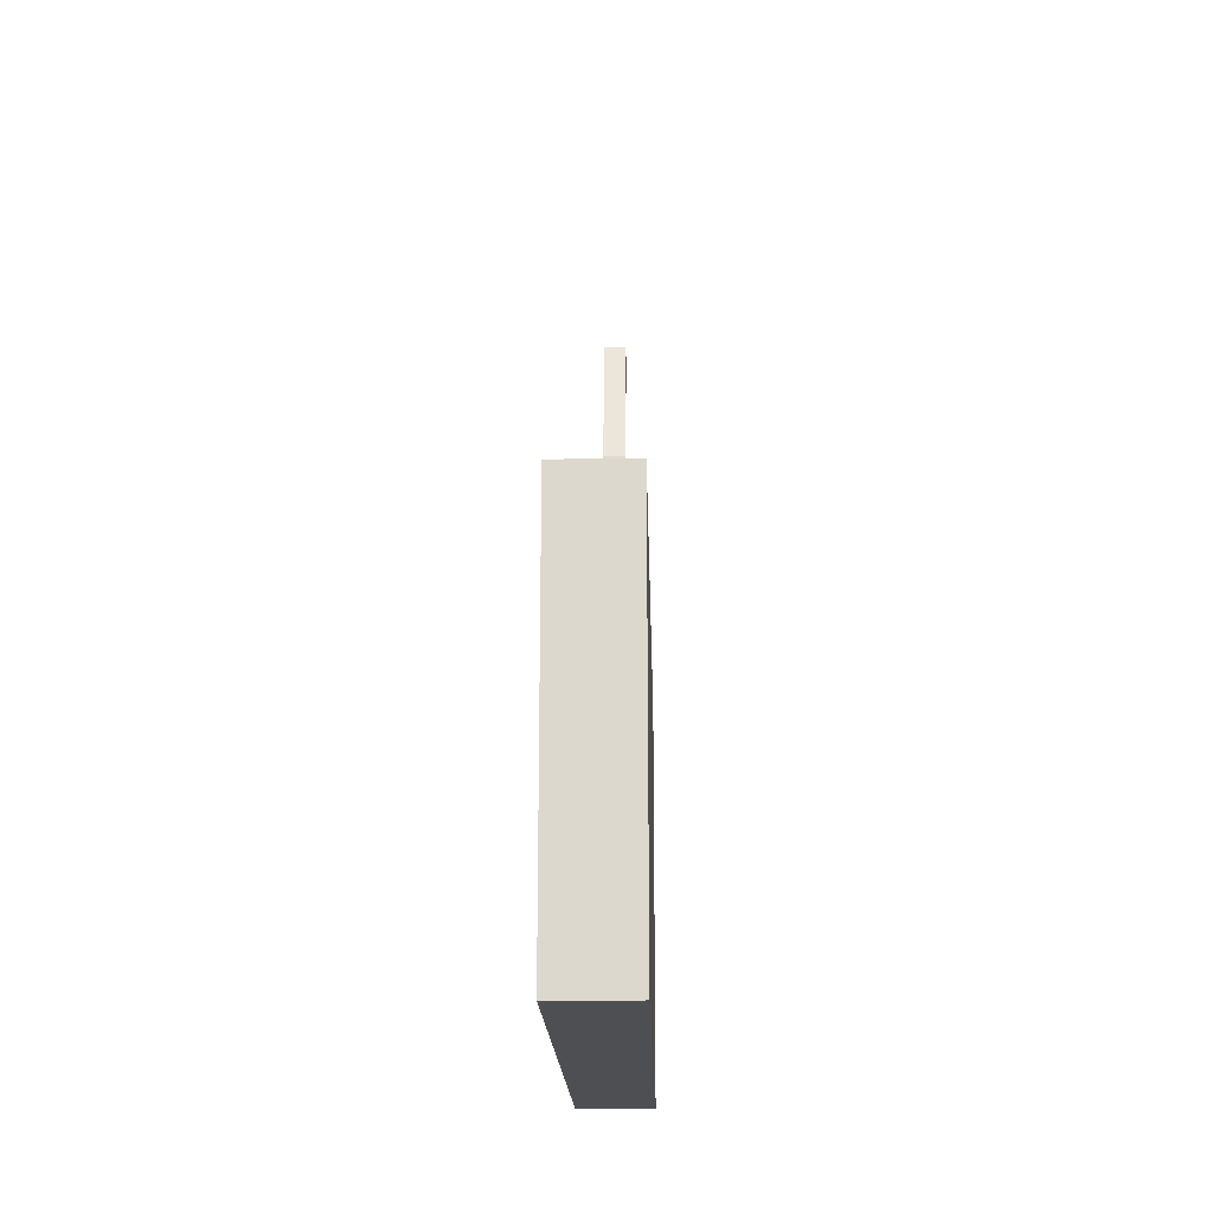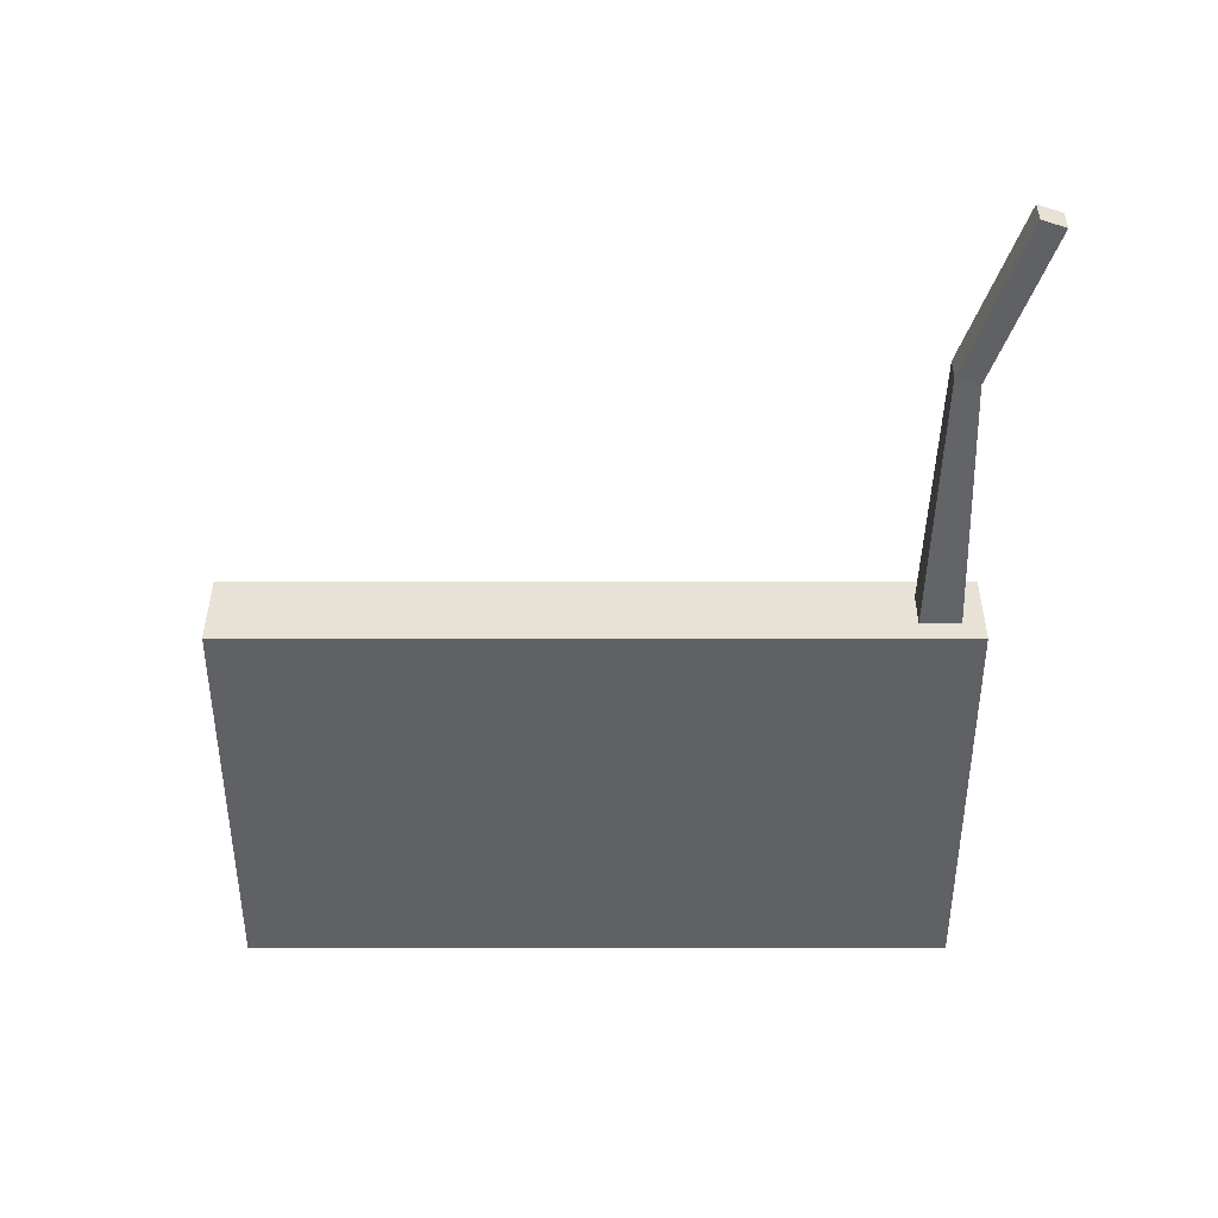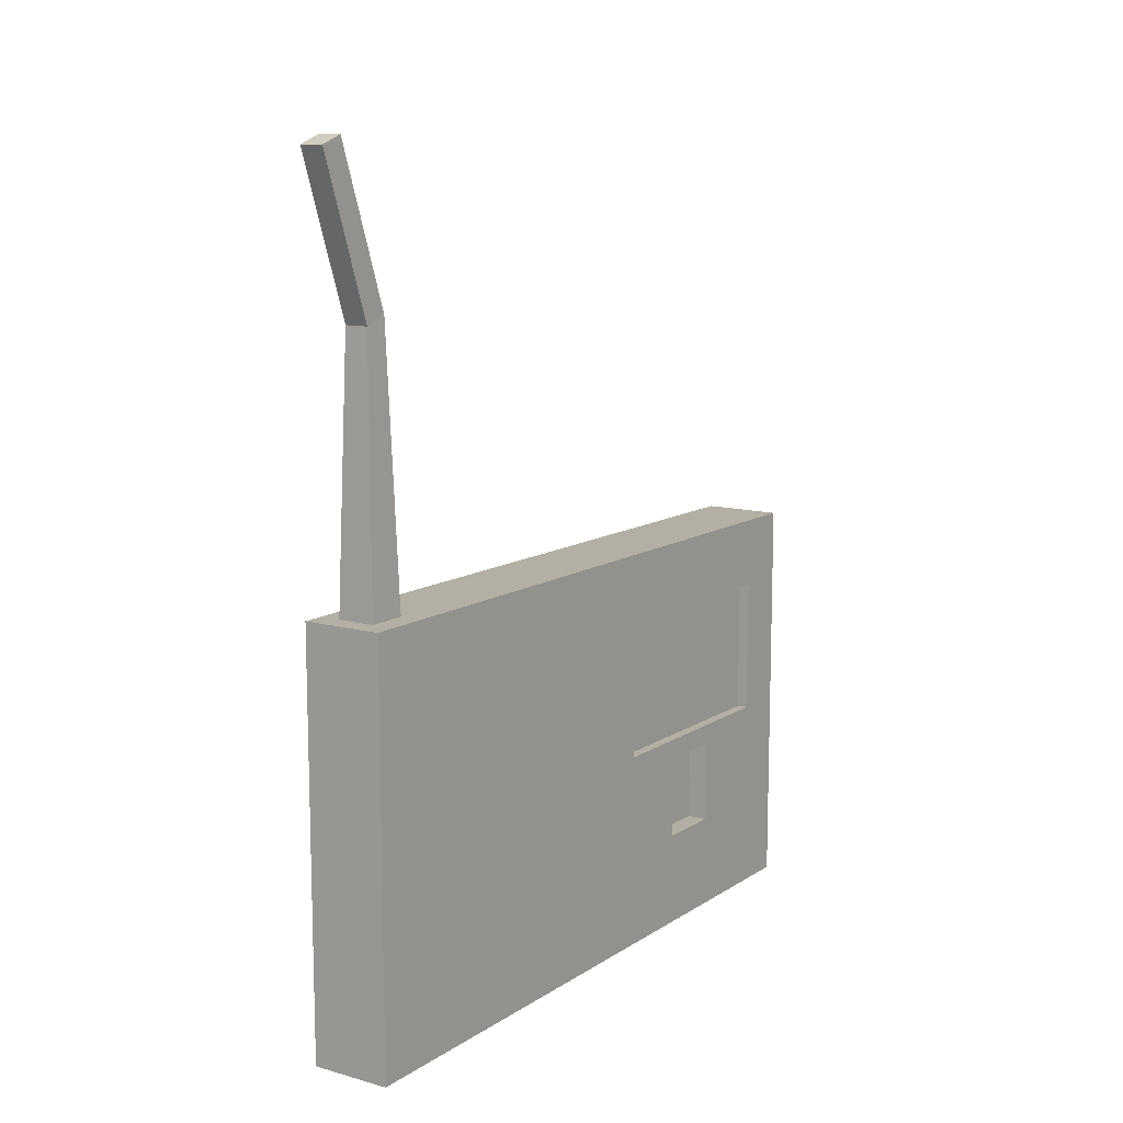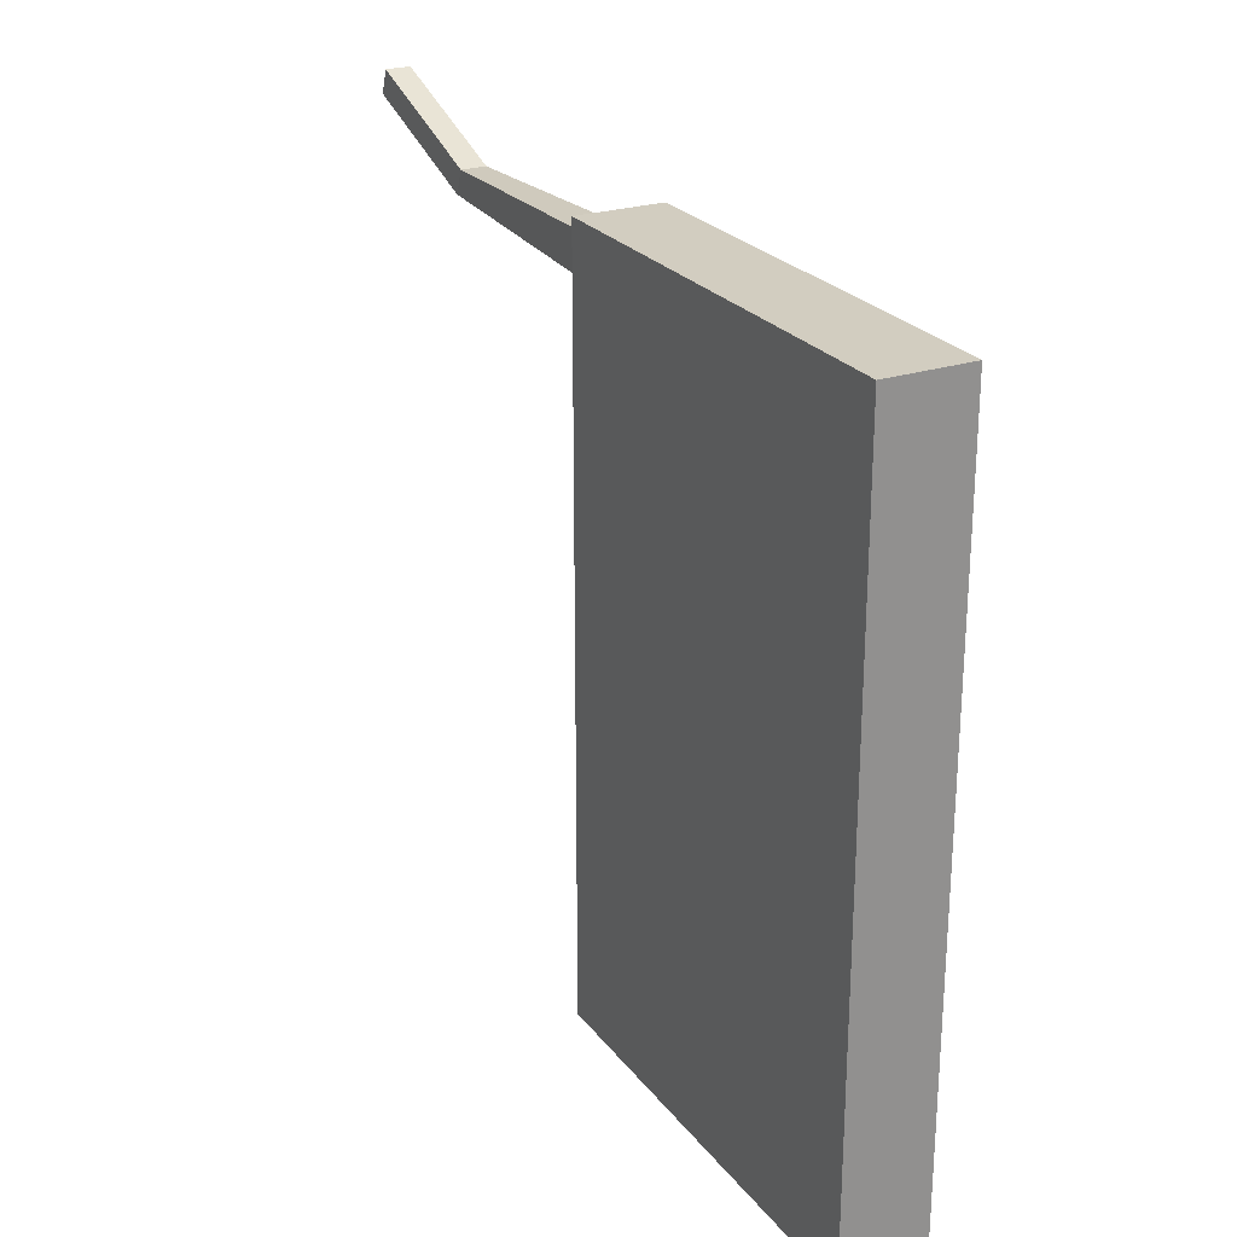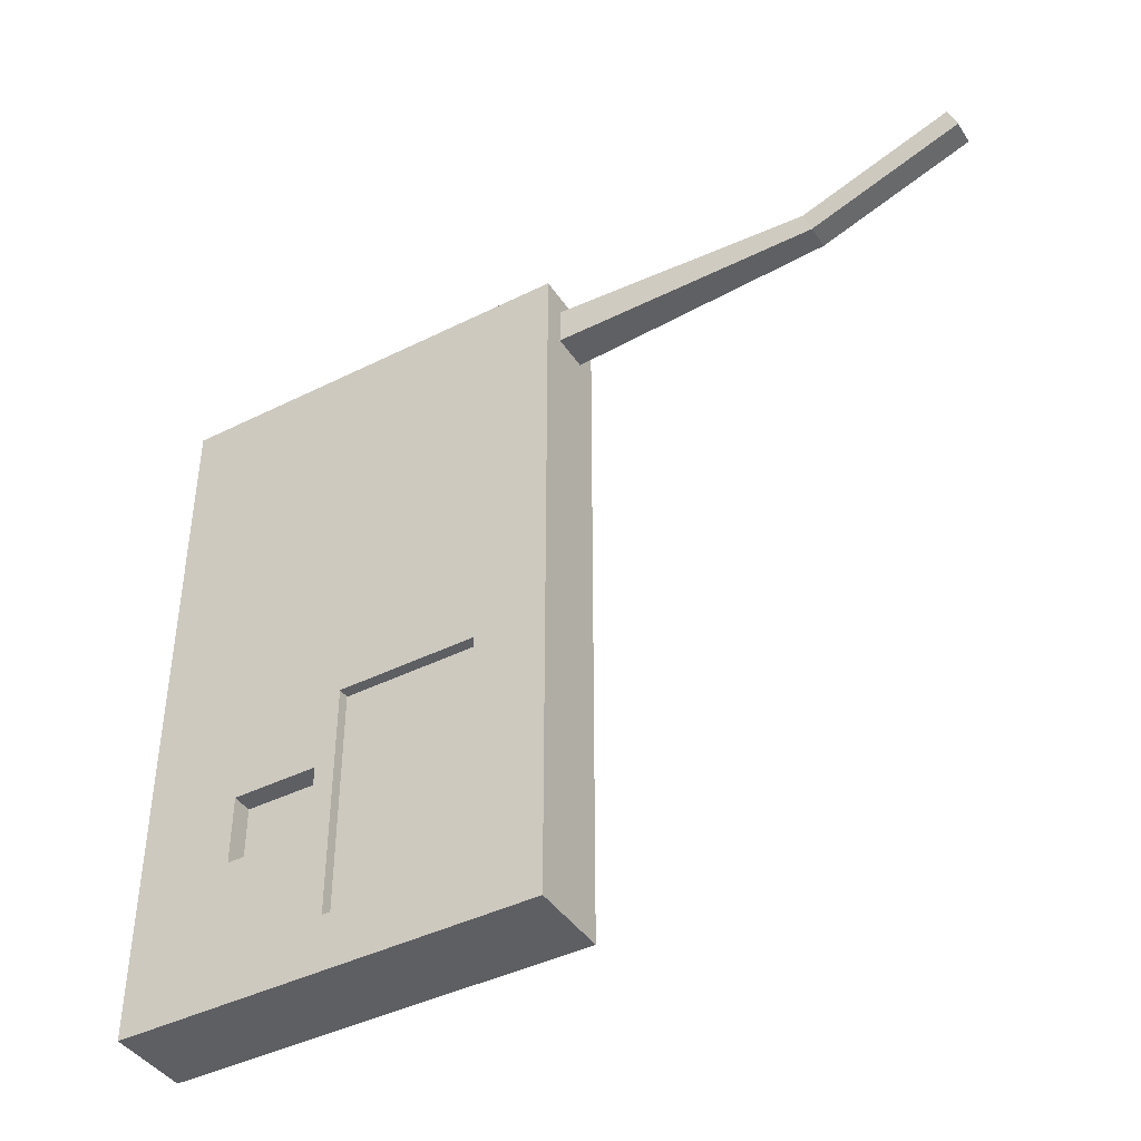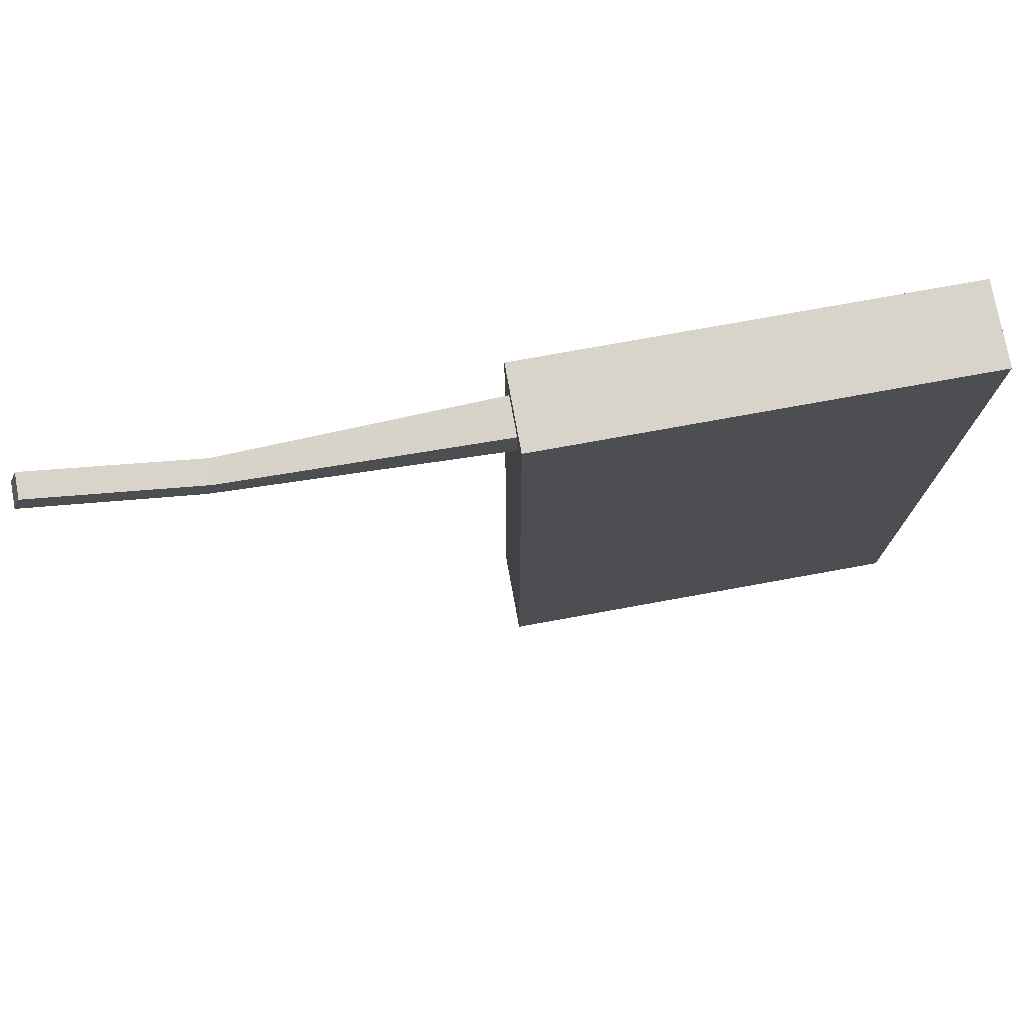
<metadata>
{"format":"obj","ext":"obj","renderer":"f3d","projection":"perspective","resolution":1024,"background":"white","views":[{"elev":-18.2,"azim":-178.5,"up":"+Y"},{"elev":40.2,"azim":-90.0,"up":"+Y"},{"elev":11.3,"azim":33.8,"up":"+Y"},{"elev":24.7,"azim":-28.2,"up":"+Z"},{"elev":-42.0,"azim":121.0,"up":"+Z"},{"elev":75.4,"azim":-100.3,"up":"+Z"}]}
</metadata>
<code>
o Cube
v 0.1552 0.8001 -1.364
v 0.1552 -0.8001 -1.364
v 0.1552 0.8001 1.364
v 0.1552 -0.8001 1.364
v -0.1552 0.8001 -1.364
v -0.1552 -0.8001 -1.364
v -0.1552 0.8001 1.364
v -0.1552 -0.8001 1.364
v -0.1552 -0.8001 -0.2386
v 0.1552 0.8001 -0.2386
v -0.1552 0.8001 -0.2386
v 0.1552 -0.8001 -0.2386
v -0.1552 0.8001 -1.151
v 0.1552 -0.8001 -1.151
v -0.1552 -0.8001 -1.151
v 0.1552 0.8001 -1.151
v 0.1552 -0.01721 -1.364
v -0.1552 -0.01721 1.364
v 0.1552 -0.01721 1.364
v -0.1552 -0.01721 -1.364
v 0.1552 -0.01721 -0.2386
v -0.1552 -0.01721 -0.2386
v 0.1552 -0.01721 -1.151
v -0.1552 -0.01721 -1.151
v -0.1552 0.5219 1.364
v 0.1552 0.5219 -1.364
v 0.1552 0.5219 1.364
v -0.1552 0.5219 -1.364
v 0.1552 0.5219 -0.2386
v -0.1552 0.5219 -0.2386
v 0.1552 0.5219 -1.151
v -0.1552 0.5219 -1.151
v -0.1552 -0.8001 1.131
v 0.1552 0.8001 1.131
v -0.1552 0.8001 1.131
v 0.1552 -0.8001 1.131
v -0.1552 -0.01721 1.131
v 0.1552 -0.01721 1.131
v -0.1552 0.5219 1.131
v 0.1552 0.5219 1.131
v -0.1552 -0.8001 1.283
v 0.1552 0.8001 1.283
v 0.1552 -0.01721 1.283
v 0.1552 0.5219 1.283
v -0.1552 0.8001 1.283
v 0.1552 -0.8001 1.283
v -0.1552 -0.01721 1.283
v -0.1552 0.5219 1.283
v 0.06985 -0.8001 -1.364
v 0.06985 0.8001 1.364
v 0.06985 -0.8001 1.364
v 0.06985 0.8001 -1.364
v 0.06985 -0.8001 -0.2386
v 0.06985 0.8001 -0.2386
v 0.06985 0.8001 -1.151
v 0.06985 -0.8001 -1.151
v 0.06985 -0.01721 -1.364
v 0.06985 -0.01721 1.364
v 0.06985 0.5219 -1.364
v 0.06985 0.5219 1.364
v 0.06985 -0.8001 1.131
v 0.06985 0.8001 1.131
v 0.06985 -0.8001 1.283
v 0.06985 0.8001 1.283
v -0.07483 -0.8001 -1.364
v -0.07483 0.8001 1.364
v -0.07483 -0.8001 -0.2386
v -0.07483 -0.8001 -1.151
v -0.07483 -0.01721 1.364
v -0.07483 0.5219 1.364
v -0.07483 -0.8001 1.131
v -0.07483 -0.8001 1.283
v -0.07483 -0.8001 1.364
v -0.07483 0.8001 -1.364
v -0.07483 0.8001 -0.2386
v -0.07483 0.8001 -1.151
v -0.07483 -0.01721 -1.364
v -0.07483 0.5219 -1.364
v -0.07483 0.8001 1.131
v -0.07483 0.8001 1.283
v -0.04807 1.823 1.162
v 0.04308 1.823 1.162
v -0.04807 1.791 1.252
v 0.04308 1.791 1.252
v -0.04807 2.407 1.369
v 0.04308 2.407 1.369
v -0.04807 2.375 1.459
v 0.04308 2.375 1.459
v 0.1134 0.5219 -0.2386
v 0.1134 -0.01721 -0.2386
v 0.1134 0.5219 -1.151
v 0.1134 -0.01721 -1.151
v 0.1134 0.006292 -1.11
v 0.1134 0.4984 -1.11
v 0.1134 0.4984 -0.2787
v 0.1134 0.006292 -0.2787
v 0.1552 -0.426 -1.364
v 0.1552 -0.426 1.364
v -0.1552 -0.426 -1.364
v 0.1552 -0.426 -0.2386
v -0.1552 -0.426 -0.2386
v 0.1552 -0.426 -1.151
v -0.1552 -0.426 -1.151
v -0.1552 -0.426 1.364
v 0.1552 -0.426 1.131
v -0.1552 -0.426 1.131
v -0.1552 -0.426 1.283
v 0.1552 -0.426 1.283
v 0.06985 -0.426 1.364
v 0.06985 -0.426 -1.364
v -0.07483 -0.426 -1.364
v -0.07483 -0.426 1.364
v -0.1552 -0.0972 1.364
v 0.1552 -0.0972 -1.364
v 0.1552 -0.0972 1.364
v -0.1552 -0.0972 -1.364
v 0.1552 -0.0972 -0.2386
v -0.1552 -0.0972 -0.2386
v 0.1552 -0.0972 -1.151
v -0.1552 -0.0972 -1.151
v 0.1552 -0.0972 1.131
v -0.1552 -0.0972 1.131
v -0.1552 -0.0972 1.283
v 0.1552 -0.0972 1.283
v 0.06985 -0.0972 1.364
v 0.06985 -0.0972 -1.364
v -0.07483 -0.0972 -1.364
v -0.07483 -0.0972 1.364
v -0.1552 -0.8001 -0.5362
v 0.1552 0.8001 -0.5362
v -0.1552 0.8001 -0.5362
v 0.1552 -0.8001 -0.5362
v -0.1552 -0.01721 -0.5362
v 0.1552 -0.01721 -0.5362
v -0.1552 0.5219 -0.5362
v 0.1552 0.5219 -0.5362
v 0.06985 0.8001 -0.5362
v 0.06985 -0.8001 -0.5362
v -0.07483 -0.8001 -0.5362
v -0.07483 0.8001 -0.5362
v 0.1134 -0.01721 -0.5362
v 0.1134 0.5219 -0.5362
v 0.1134 0.006292 -0.5501
v 0.1134 0.4984 -0.5501
v 0.1552 -0.426 -0.5362
v -0.1552 -0.426 -0.5362
v 0.1552 -0.0972 -0.5362
v -0.1552 -0.0972 -0.5362
v -0.1552 0.8001 -0.8031
v 0.1552 -0.8001 -0.8031
v -0.1552 -0.01721 -0.8031
v -0.1552 0.5219 -0.8031
v -0.1552 -0.426 -0.8031
v -0.1552 -0.0972 -0.8031
v -0.1552 -0.8001 -0.8031
v 0.1552 0.8001 -0.8031
v 0.1552 -0.01721 -0.8031
v 0.1552 0.5219 -0.8031
v 0.06985 0.8001 -0.8031
v 0.06985 -0.8001 -0.8031
v -0.07483 -0.8001 -0.8031
v -0.07483 0.8001 -0.8031
v 0.1134 -0.01721 -0.8031
v 0.1134 0.5219 -0.8031
v 0.1134 0.006292 -0.7936
v 0.1134 0.4984 -0.7936
v 0.1552 -0.426 -0.8031
v 0.1552 -0.0972 -0.8031
v 0.07794 -0.426 -0.8031
v 0.07794 -0.426 -0.5362
v 0.07794 -0.0972 -0.8031
v 0.07794 -0.0972 -0.5362
f 80 45 7 66
f 70 66 7 25
f 32 13 5 28
f 63 46 4 51
f 44 42 3 27
f 59 52 1 26
f 136 130 10 29
f 138 132 12 53
f 39 35 11 30
f 140 131 11 75
f 74 5 13 76
f 49 2 14 56
f 26 1 16 31
f 152 149 13 32
f 154 151 24 120
f 114 17 23 119
f 122 37 22 118
f 147 134 21 117
f 126 57 17 114
f 124 43 19 115
f 120 24 20 116
f 128 69 18 113
f 151 152 32 24
f 17 26 31 23
f 37 39 30 22
f 157 23 92 163
f 57 59 26 17
f 43 44 27 19
f 24 32 28 20
f 69 70 25 18
f 21 29 40 38
f 47 48 39 37
f 117 21 38 121
f 123 47 37 122
f 48 45 35 39
f 29 10 34 40
f 53 12 36 61
f 75 11 35 79
f 25 7 45 48
f 113 18 47 123
f 18 25 48 47
f 38 40 44 43
f 121 38 43 124
f 40 34 42 44
f 61 36 46 63
f 79 35 45 80
f 34 62 64 42
f 71 61 63 72
f 10 54 62 34
f 67 53 61 71
f 19 27 60 58
f 77 78 59 57
f 115 19 58 125
f 127 77 57 126
f 65 49 56 68
f 1 52 55 16
f 130 137 54 10
f 139 138 53 67
f 78 74 52 59
f 72 63 51 73
f 27 3 50 60
f 42 64 50 3
f 41 72 73 8
f 28 5 74 78
f 129 139 67 9
f 6 65 68 15
f 116 20 77 127
f 20 28 78 77
f 9 67 71 33
f 33 71 72 41
f 64 62 82 84
f 54 75 79 62
f 58 60 70 69
f 125 58 69 128
f 52 74 76 55
f 137 140 75 54
f 60 50 66 70
f 64 80 66 50
f 82 81 85 86
f 79 80 83 81
f 80 64 84 83
f 62 79 81 82
f 86 85 87 88
f 81 83 87 85
f 83 84 88 87
f 84 82 86 88
f 143 144 95 96
f 136 29 89 142
f 23 31 91 92
f 29 21 90 89
f 92 91 94 93
f 142 89 95 144
f 89 90 96 95
f 163 92 93 165
f 51 109 112 73
f 6 99 111 65
f 65 111 110 49
f 4 98 109 51
f 36 105 108 46
f 8 104 107 41
f 41 107 106 33
f 12 100 105 36
f 73 112 104 8
f 15 103 99 6
f 46 108 98 4
f 49 110 97 2
f 132 145 100 12
f 33 106 101 9
f 2 97 102 14
f 155 153 103 15
f 109 125 128 112
f 99 116 127 111
f 111 127 126 110
f 98 115 125 109
f 105 121 124 108
f 104 113 123 107
f 107 123 122 106
f 100 117 121 105
f 112 128 113 104
f 103 120 116 99
f 108 124 115 98
f 110 126 114 97
f 145 147 117 100
f 106 122 118 101
f 97 114 119 102
f 153 154 120 103
f 101 118 148 146
f 147 145 170 172
f 9 101 146 129
f 150 167 145 132
f 90 141 143 96
f 164 142 144 166
f 158 136 142 164
f 165 166 144 143
f 159 162 140 137
f 155 161 139 129
f 161 160 138 139
f 156 159 137 130
f 21 134 141 90
f 22 30 135 133
f 168 157 134 147
f 118 22 133 148
f 30 11 131 135
f 162 149 131 140
f 160 150 132 138
f 158 156 130 136
f 31 16 156 158
f 56 14 150 160
f 76 13 149 162
f 119 23 157 168
f 16 55 159 156
f 68 56 160 161
f 15 68 161 155
f 55 76 162 159
f 93 94 166 165
f 31 158 164 91
f 91 164 166 94
f 14 102 167 150
f 102 119 168 167
f 146 148 154 153
f 129 146 153 155
f 141 163 165 143
f 134 157 163 141
f 133 135 152 151
f 148 133 151 154
f 135 131 149 152
f 169 171 172 170
f 167 168 171 169
f 168 147 172 171
f 145 167 169 170

</code>
